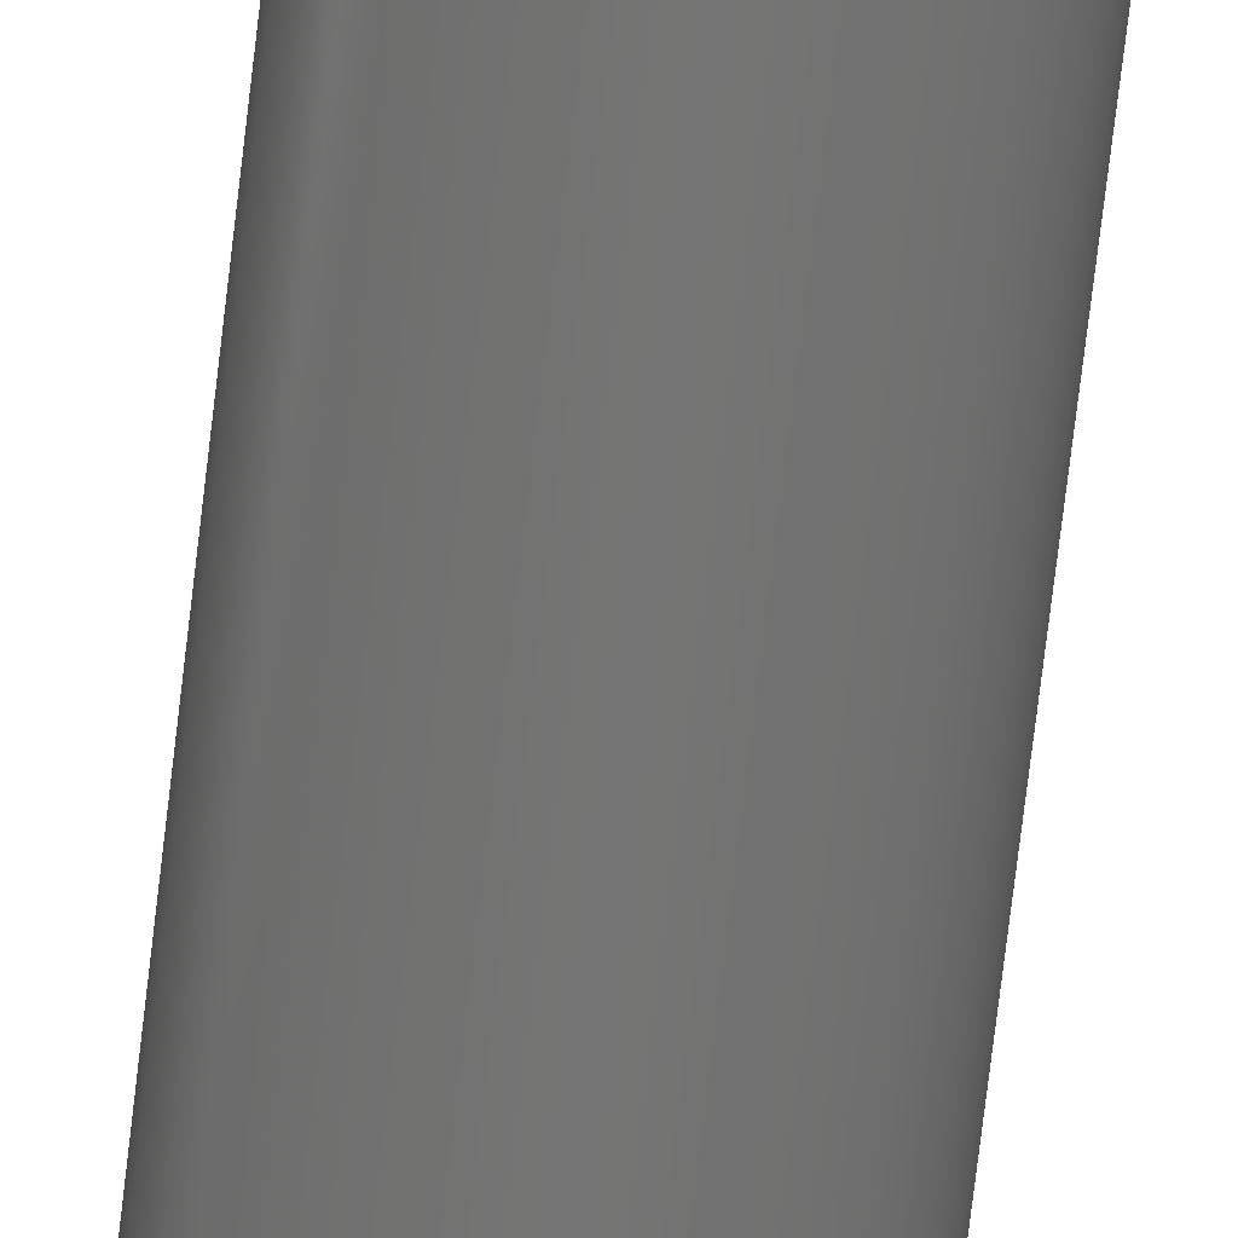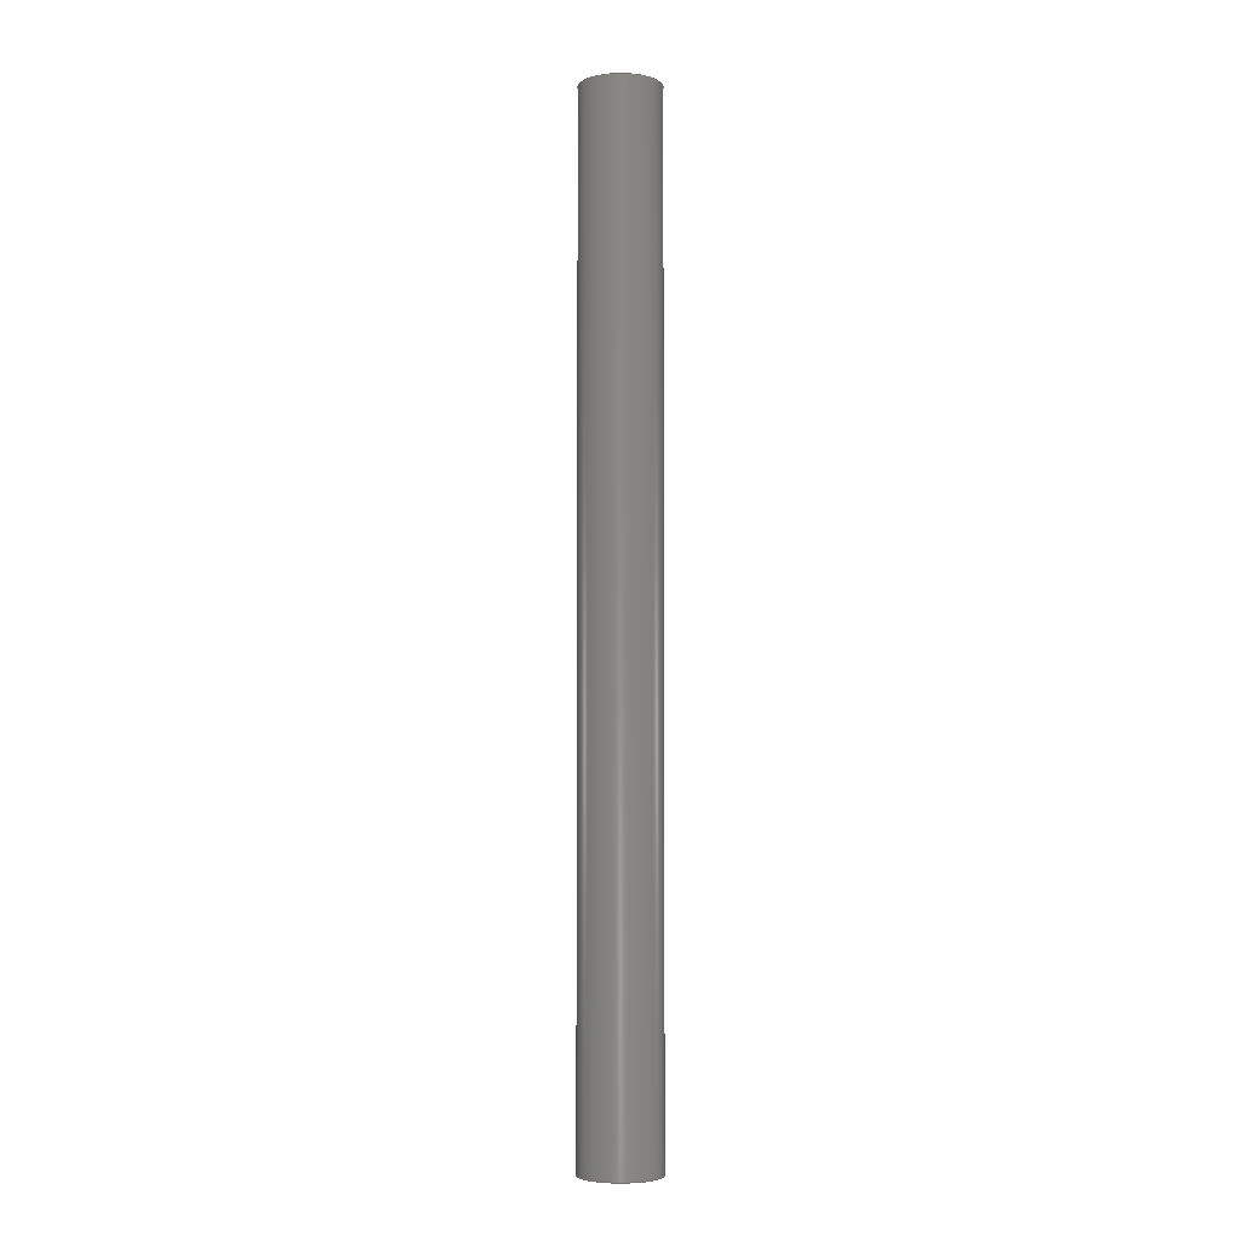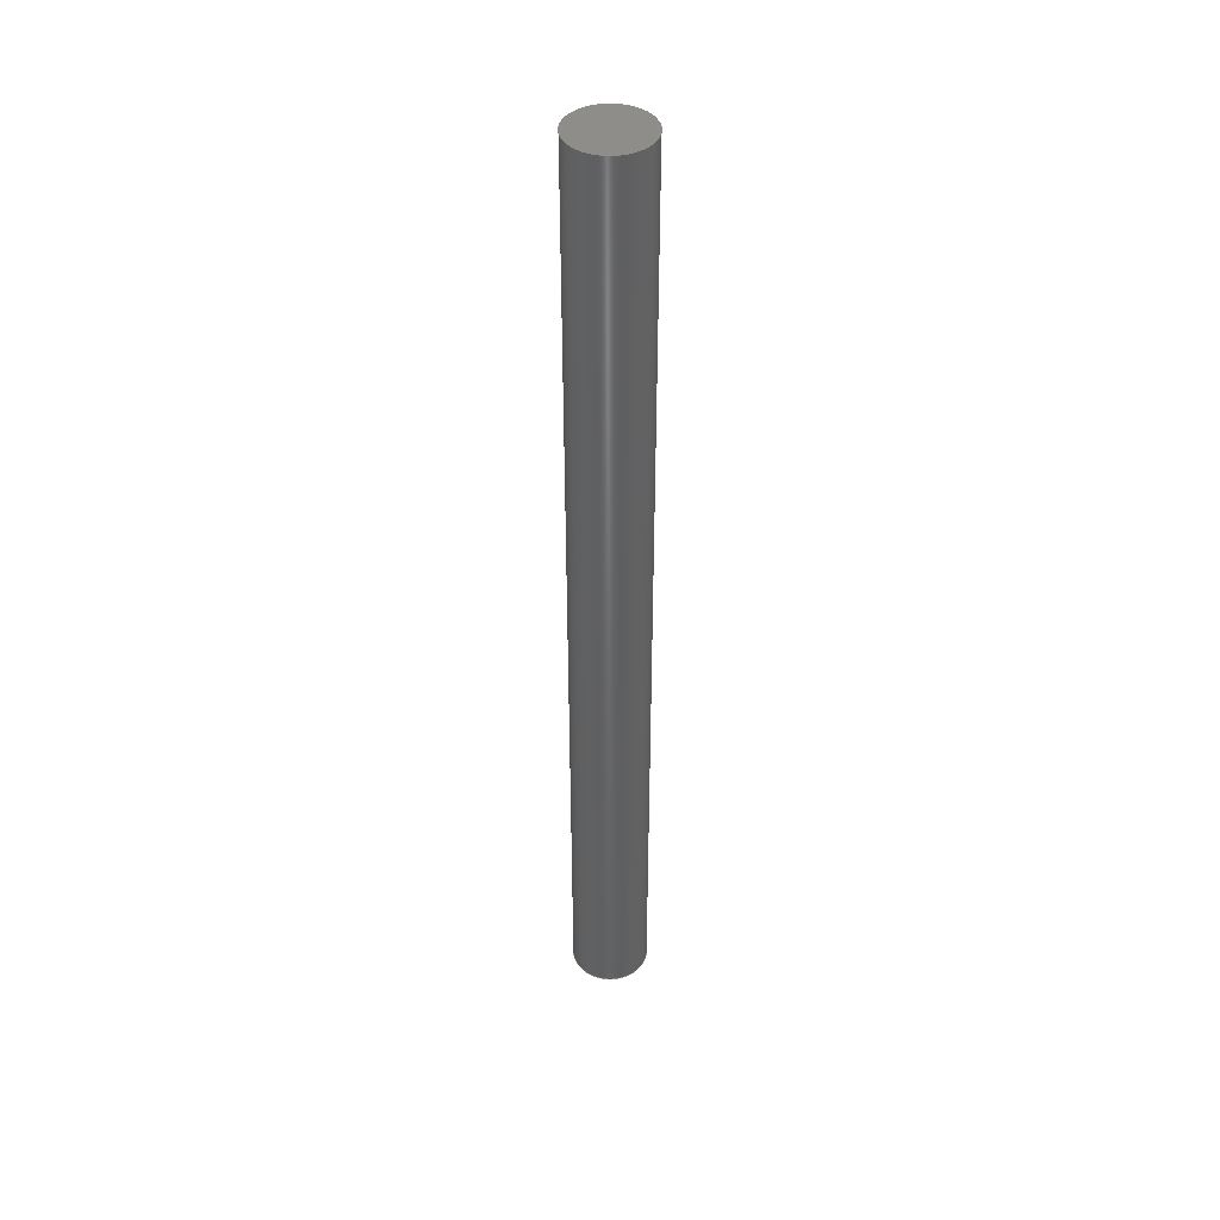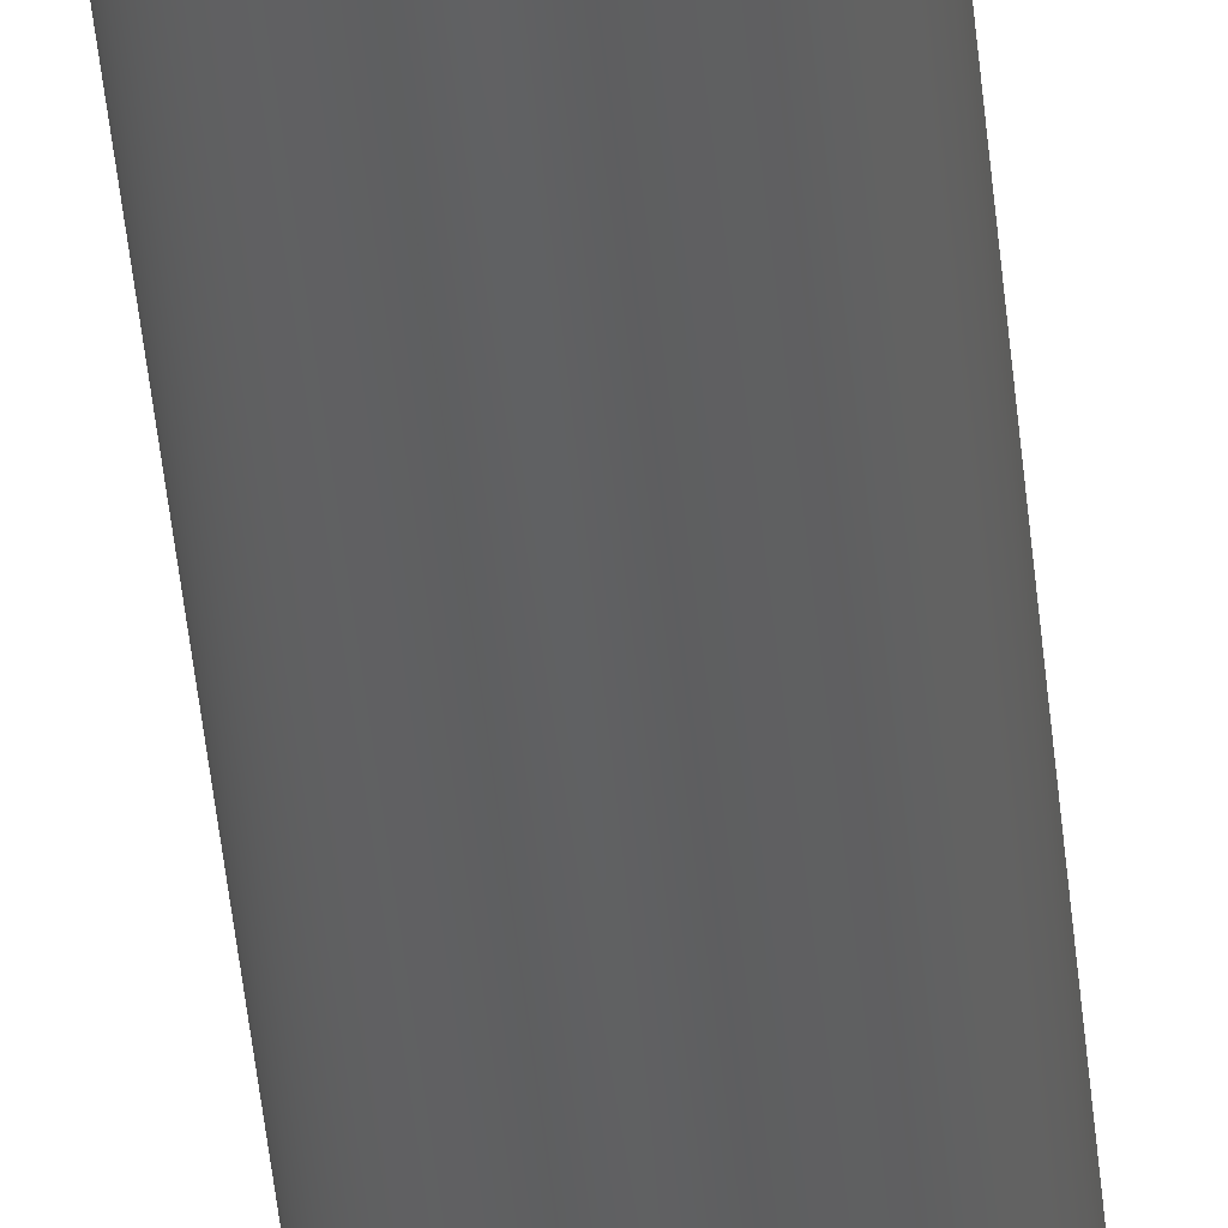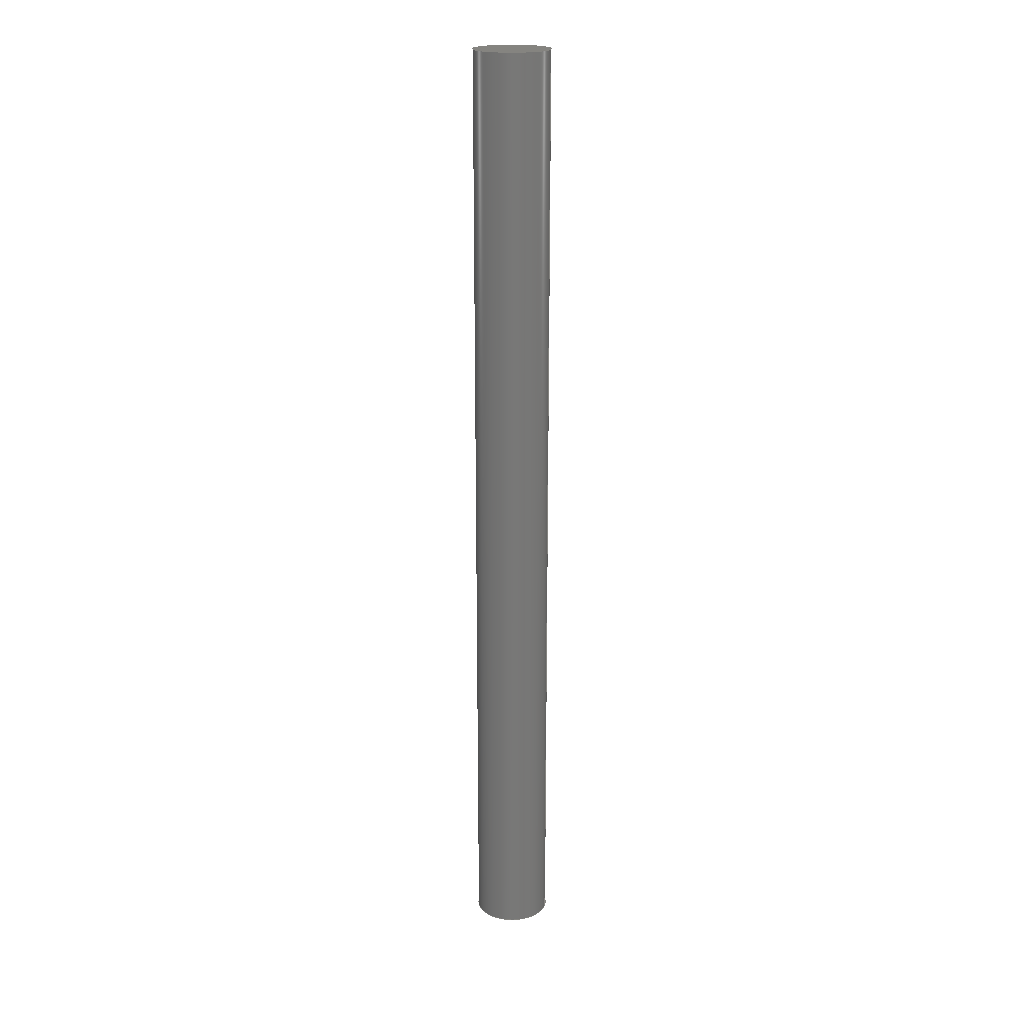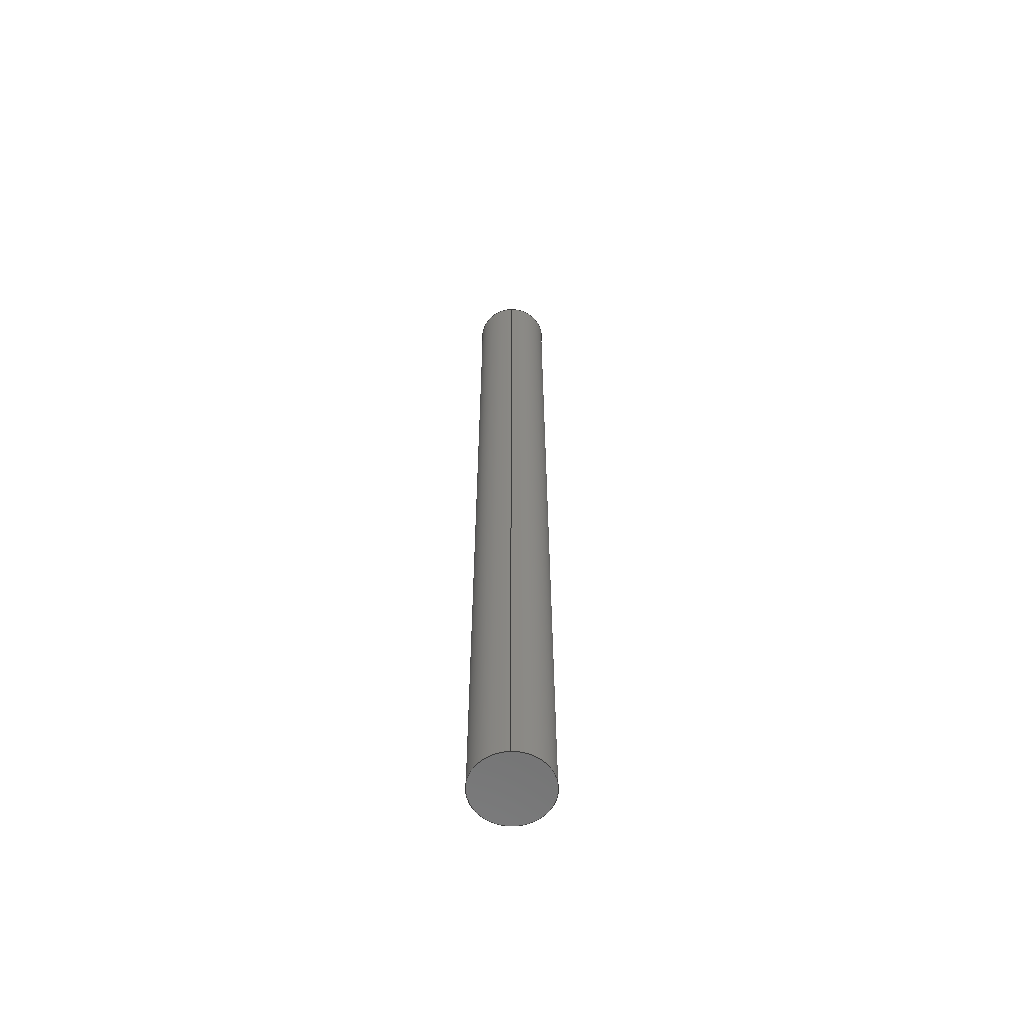
<metadata>
{"format":"iges","ext":"igs","renderer":"f3d","projection":"perspective","resolution":1024,"background":"white","views":[{"elev":-67.6,"azim":173.5,"up":"+Y"},{"elev":-4.4,"azim":92.4,"up":"+Z"},{"elev":42.0,"azim":145.5,"up":"+Z"},{"elev":-41.6,"azim":5.0,"up":"+Y"},{"elev":19.8,"azim":-167.7,"up":"+Z"},{"elev":-61.5,"azim":-88.5,"up":"+Z"}]}
</metadata>
<code>

,,,6HPart15,22HAutodesk Inventor 2021,7Hunknown,32,38,7,99,15,,1,2,2HMM
,1,0.08,15H2.022e+07,0.01,1e+04,4Huser,,11,0,15H2.022e+07;
     186       1                                                00000000
     186             -39       1       0                               0
     514       2                                                00010000
     514                       1       1                               0
     510       3                                                00010000
     510             -39       1       1                               0
     510       4                                                00010000
     510             -39       1       1                               0
     510       5                                                00010000
     510             -39       1       1                               0
     508       6                                                00010000
     508                       2       1                               0
     508       8                                                00010000
     508                       1       1                               0
     508       9                                                00010000
     508                       1       1                               0
     126      10                                                00010000
     126       0               5       0                               0
     126      15                                                00010000
     126       0               7       0                               0
     126      22                                                00010000
     126       0               2       0                               0
     126      24                                                00010000
     126       0               7       0                               0
     126      31                                                00010000
     126       0               5       0                               0
     128      36                                                00010000
     128       0     -39      11       0                               0
     128      47                                                00010000
     128       0     -39       3       0                               0
     128      50                                                00010000
     128       0     -39       3       0                               0
     502      53                                                00010000
     502                       1       1                               0
     504      54                                                00010001
     504                       2       1                               0
     406      56                                                00000000
     406                       1      15                               0
     314      57                                                00000200
     314                       1       0                               0
186,3,1,0,0,1,37;                                                      1
514,3,5,1,7,1,9,1;                                                     3
510,27,1,1,11;                                                         5
510,29,1,1,13;                                                         7
510,31,1,1,15;                                                         9
508,6,0,35,1,0,0,0,35,2,0,0,0,35,3,1,0,0,35,4,1,0,0,35,5,1,0,0,       11
35,3,0,0;                                                             11
508,2,0,35,1,1,0,0,35,2,1,0;                                          13
508,2,0,35,5,0,0,0,35,4,0,0;                                          15
126,4,2,0,0,0,0,0,0,0,1.571,1.571,             17
3.142,3.142,3.142,1,                17
0.7071,1,0.7071,1,20,0,500,20,20,        17
500,1.225D-15,20,500,-20,20,500,-20,                17
2.449D-15,500,0,3.142,0,0,0;               17
126,4,2,0,0,0,0,3.142,3.142,                    19
3.142,4.712,4.712,                   19
6.283,6.283,6.283,1,                19
0.7071,1,0.7071,1,-20,                       19
2.449D-15,500,-20,-20,500,-3.674D-15,       19
-20,500,20,-20,500,20,-4.899D-15,500,               19
3.142,6.283,0,0,0;                           19
126,1,1,0,0,1,0,-25,-25,0,0,1,1,-20,0,500,-20,0,0,        21
-25,0,0,0,0;                                                     21
126,4,2,0,0,0,0,3.142,3.142,                    23
3.142,4.712,4.712,                   23
6.283,6.283,6.283,1,                23
0.7071,1,0.7071,1,-20,                       23
2.449D-15,0,-20,-20,0,-3.674D-15,-20,      23
0,20,-20,0,20,-4.899D-15,0,3.142,         23
6.283,0,0,0;                                            23
126,4,2,0,0,0,0,0,0,0,1.571,1.571,             25
3.142,3.142,3.142,1,                25
0.7071,1,0.7071,1,20,0,0,20,20,0,       25
1.225D-15,20,0,-20,20,0,-20,                         25
2.449D-15,0,0,3.142,0,0,0;                 25
128,1,8,1,2,0,1,0,0,1,0,0,25,25,-3.142,                27
-3.142,-3.142,-1.571,                 27
-1.571,0,0,1.571,1.571,               27
3.142,3.142,3.142,1,1,             27
0.7071,0.7071,1,1,0.7071,          27
0.7071,1,1,0.7071,0.7071,1,       27
1,0.7071,0.7071,1,1,-20,0,500,-20,       27
0,0,-20,-20,500,-20,-20,0,0,-20,500,0,-20,0,20,        27
-20,500,20,-20,0,20,0,500,20,0,0,20,20,500,20,         27
20,0,0,20,500,0,20,0,-20,20,500,-20,20,0,-20,0,       27
500,-20,0,0,0,25,-3.142,3.142;            27
128,1,1,1,1,0,0,1,0,0,-2.001,-2.001,2.001,2.001,-2.001,-2.001,        29
2.001,2.001,1,1,1,1,-20.01,-20.01,500,20.01,-20.01,500,         29
-20.01,20.01,500,20.01,20.01,500,-2.001,2.001,-2.001,2.001;         29
128,1,1,1,1,0,0,1,0,0,-2.001,-2.001,2.001,2.001,-2.001,-2.001,        31
2.001,2.001,1,1,1,1,20.01,-20.01,0,-20.01,-20.01,0,20.01,       31
20.01,0,-20.01,20.01,0,-2.001,2.001,-2.001,2.001;                   31
502,4,20,0,500,-20,0,500,-20,0,0,20,0,0;                  33
504,5,17,33,1,33,2,19,33,2,33,1,21,33,2,33,3,23,33,3,33,4,25,33,      35
4,33,3;                                                               35
406,1,6HSolid2;                                                       37
314,74.9,74.9,74.9,;              39
S      1G      2D     40P     57
</code>
